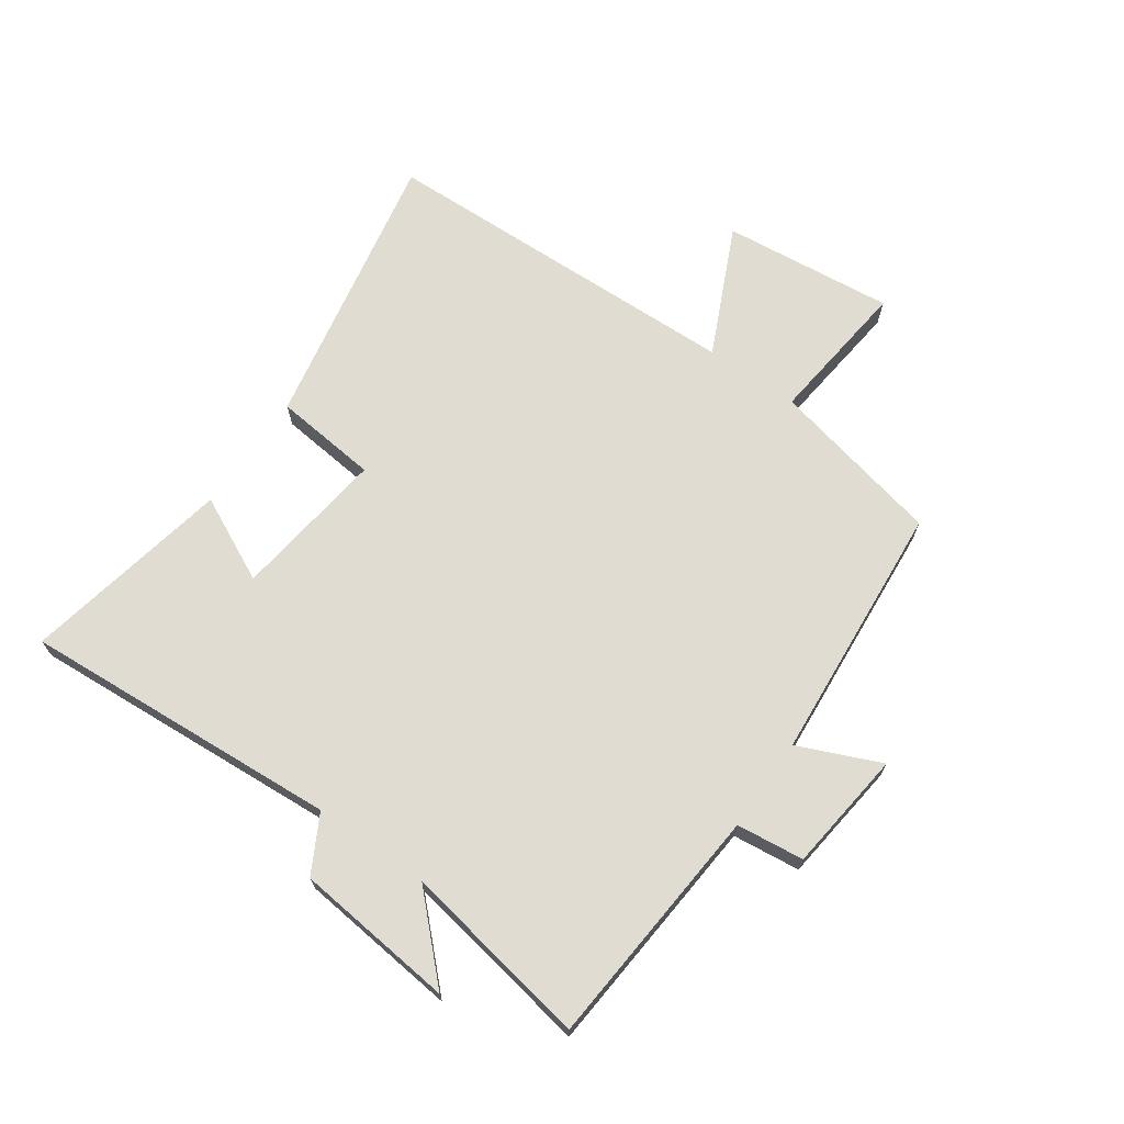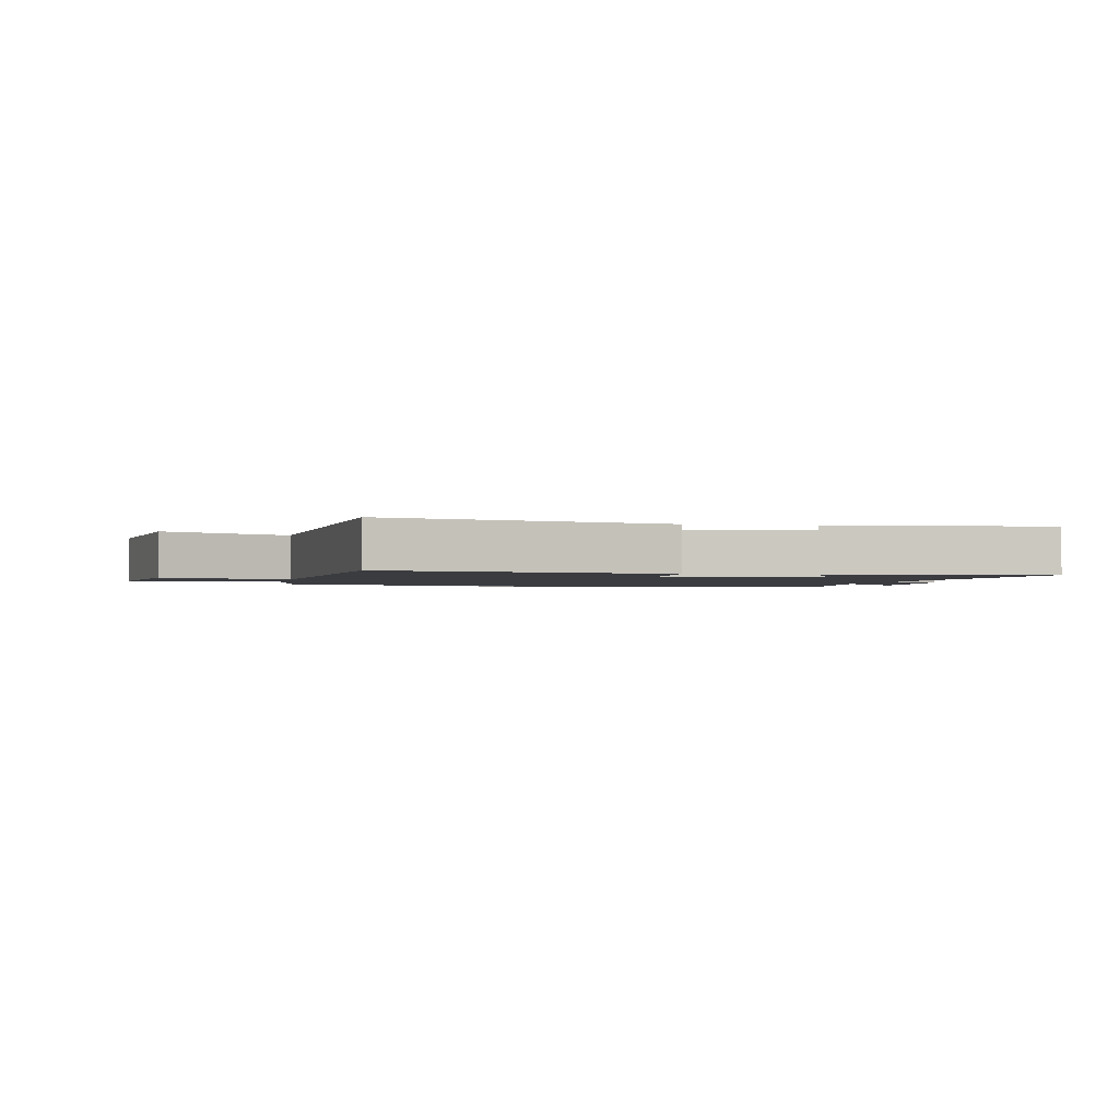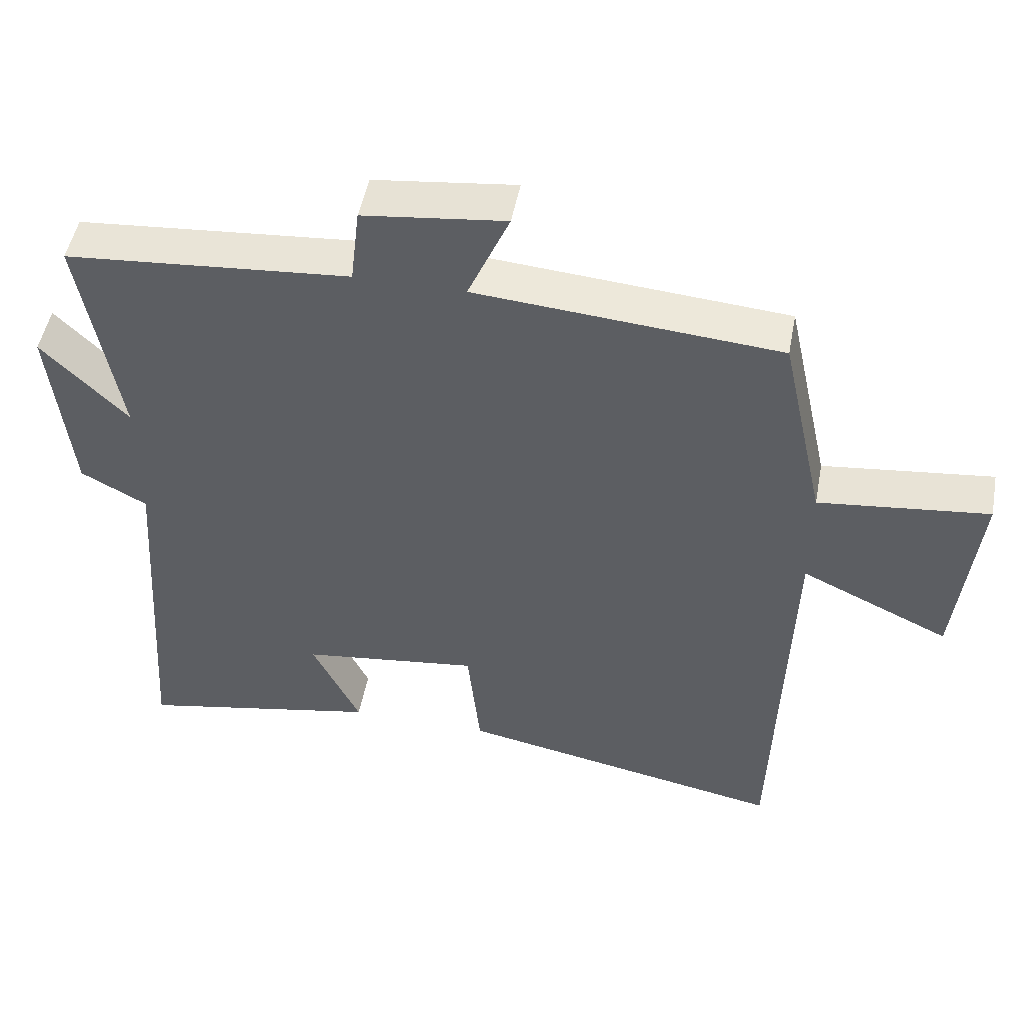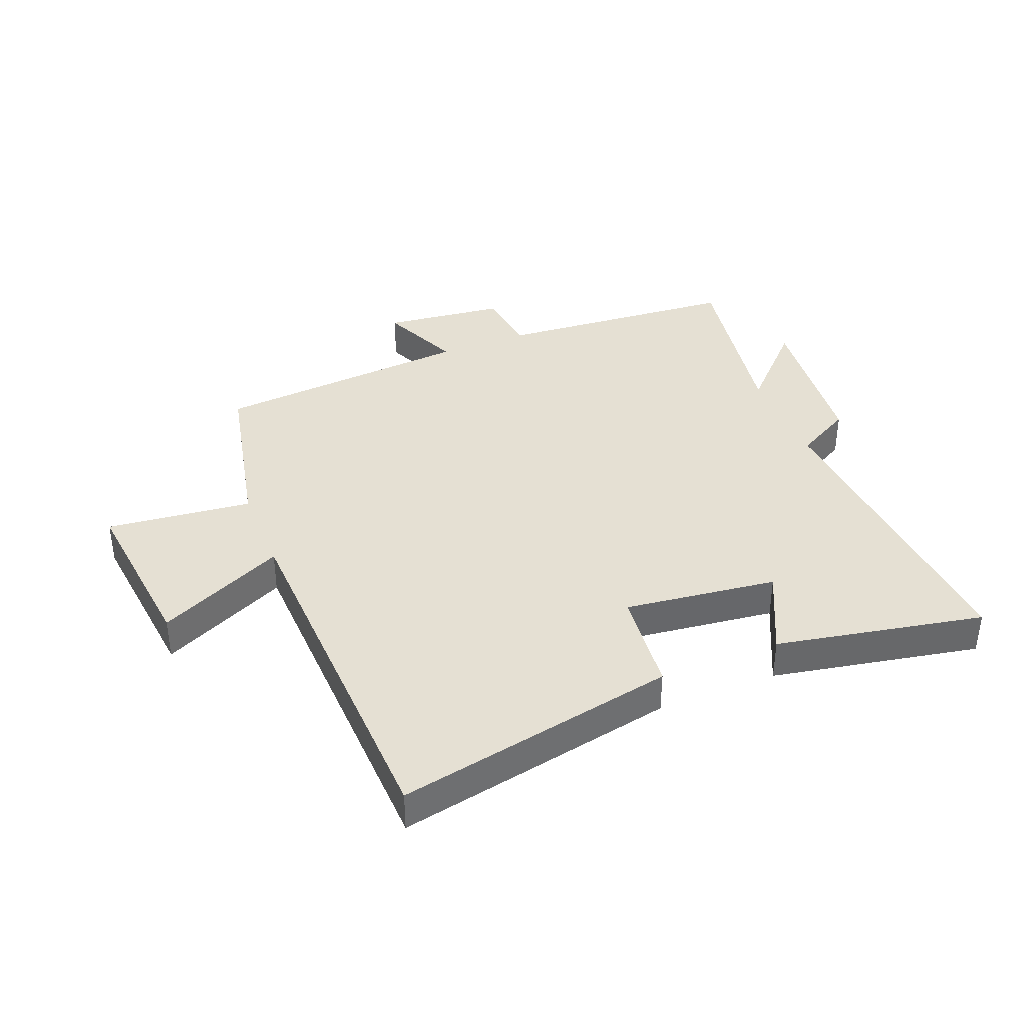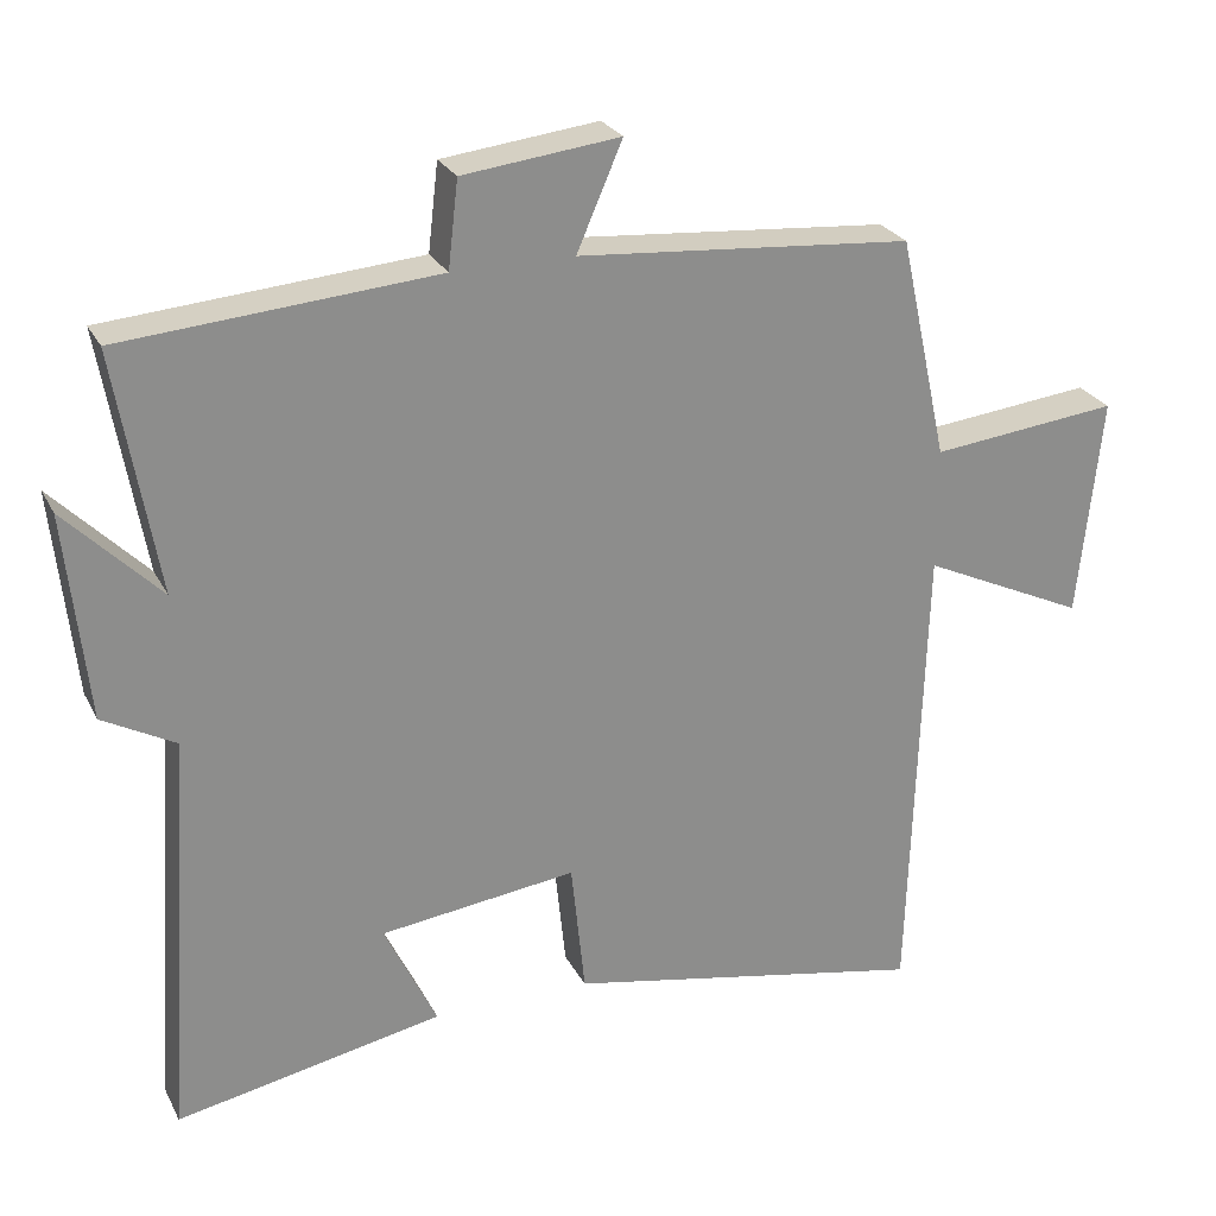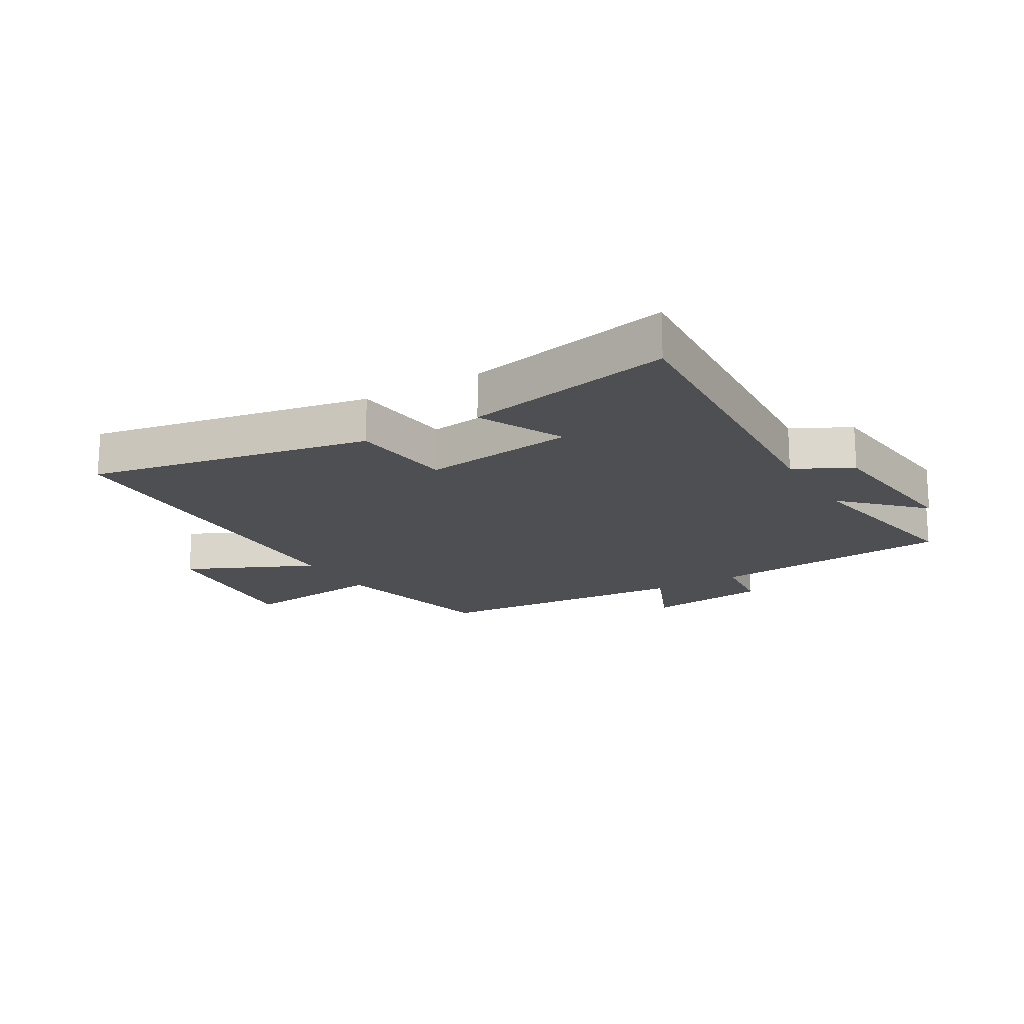
<metadata>
{"format":"obj","ext":"obj","renderer":"f3d","projection":"perspective","resolution":1024,"background":"white","views":[{"elev":69.2,"azim":-54.9,"up":"+Y"},{"elev":-1.7,"azim":166.0,"up":"+Y"},{"elev":49.5,"azim":10.6,"up":"+Z"},{"elev":38.2,"azim":158.0,"up":"+Y"},{"elev":25.6,"azim":-22.0,"up":"+Z"},{"elev":-17.7,"azim":-149.2,"up":"+Y"}]}
</metadata>
<code>
v -0.536 0.07 -0.568
v -0.5 0.07 -0.039
v -0.594 0.07 0.012
v -0.622 0.07 0.278
v -0.5 0.07 0.155
v -0.554 0.07 0.467
v -0.15 0.07 0.5
v -0.137 0.07 0.612
v 0.065 0.07 0.636
v 0.006 0.07 0.5
v 0.437 0.07 0.465
v 0.5 0.07 0.178
v 0.742 0.07 0.205
v 0.712 0.07 -0.079
v 0.5 0.07 0.02
v 0.481 0.07 -0.591
v 0.013 0.07 -0.5
v -0.005 0.07 -0.327
v -0.259 0.07 -0.359
v -0.191 0.07 -0.5
v -0.536 0 -0.568
v -0.5 0 -0.039
v -0.594 0 0.012
v -0.622 0 0.278
v -0.5 0 0.155
v -0.554 0 0.467
v -0.15 0 0.5
v -0.137 0 0.612
v 0.065 0 0.636
v 0.006 0 0.5
v 0.437 0 0.465
v 0.5 0 0.178
v 0.742 0 0.205
v 0.712 0 -0.079
v 0.5 0 0.02
v 0.481 0 -0.591
v 0.013 0 -0.5
v -0.005 0 -0.327
v -0.259 0 -0.359
v -0.191 0 -0.5
f 19 20 1 2
f 18 19 2
f 15 16 17 18
f 15 18 2
f 12 13 14 15
f 10 11 12 15
f 10 15 2 3
f 7 8 9 10
f 5 6 7 10
f 5 10 3
f 3 4 5
f 22 21 40 39
f 22 39 38
f 38 37 36 35
f 22 38 35
f 35 34 33 32
f 35 32 31 30
f 23 22 35 30
f 30 29 28 27
f 30 27 26 25
f 23 30 25
f 25 24 23
f 1 21 22 2
f 2 22 23 3
f 3 23 24 4
f 4 24 25 5
f 5 25 26 6
f 6 26 27 7
f 7 27 28 8
f 8 28 29 9
f 9 29 30 10
f 10 30 31 11
f 11 31 32 12
f 12 32 33 13
f 13 33 34 14
f 14 34 35 15
f 15 35 36 16
f 16 36 37 17
f 17 37 38 18
f 18 38 39 19
f 19 39 40 20
f 20 40 21 1

</code>
